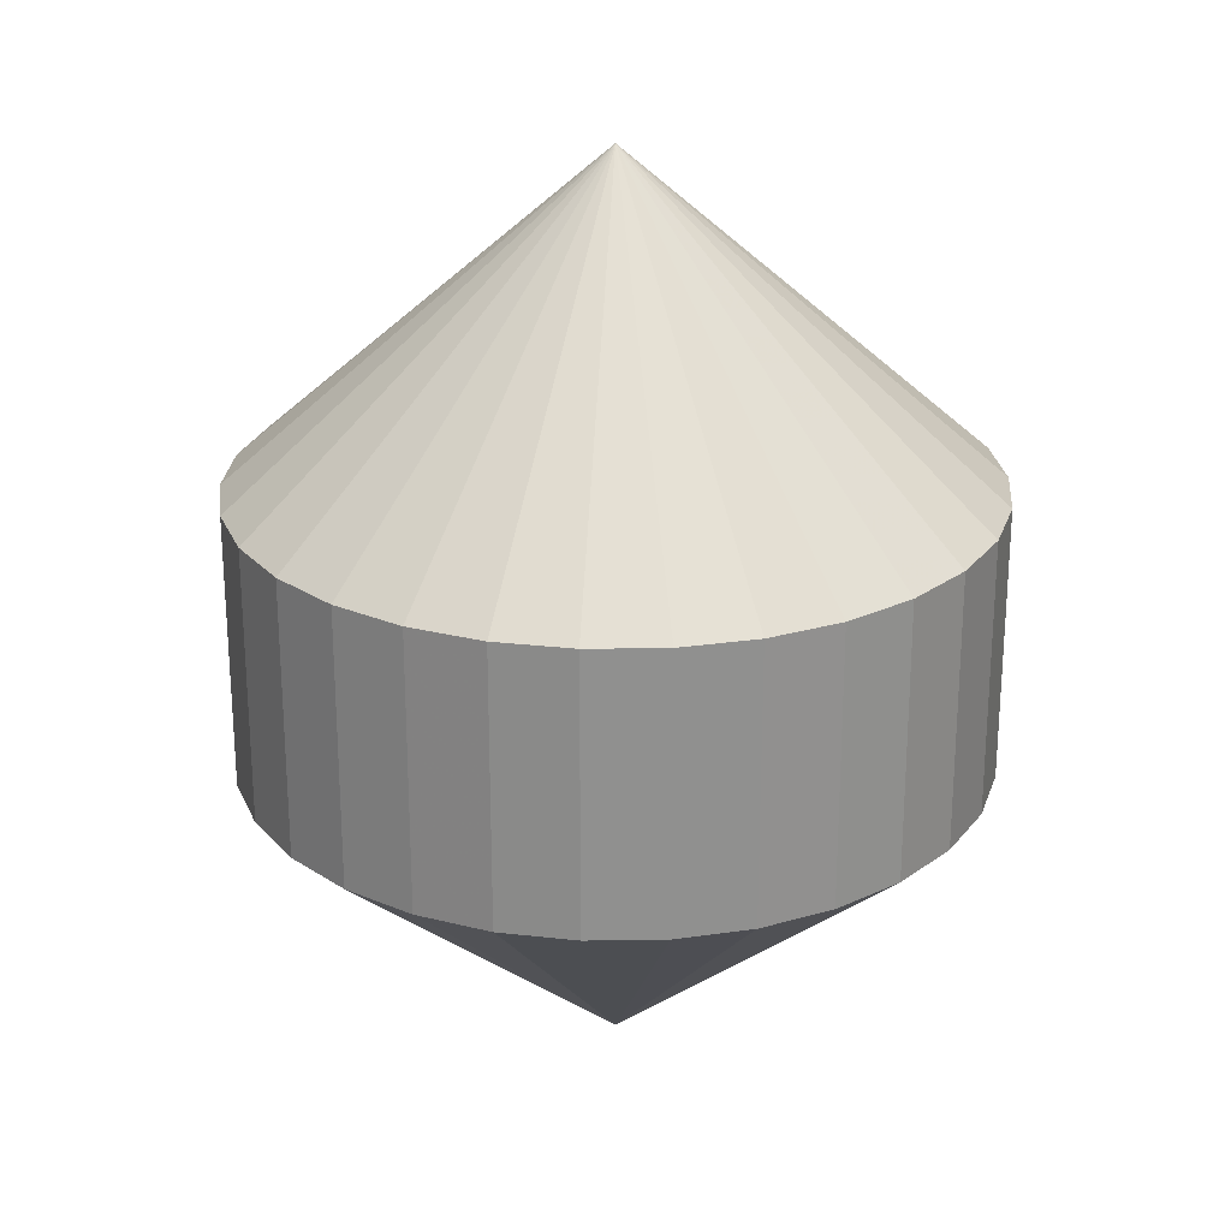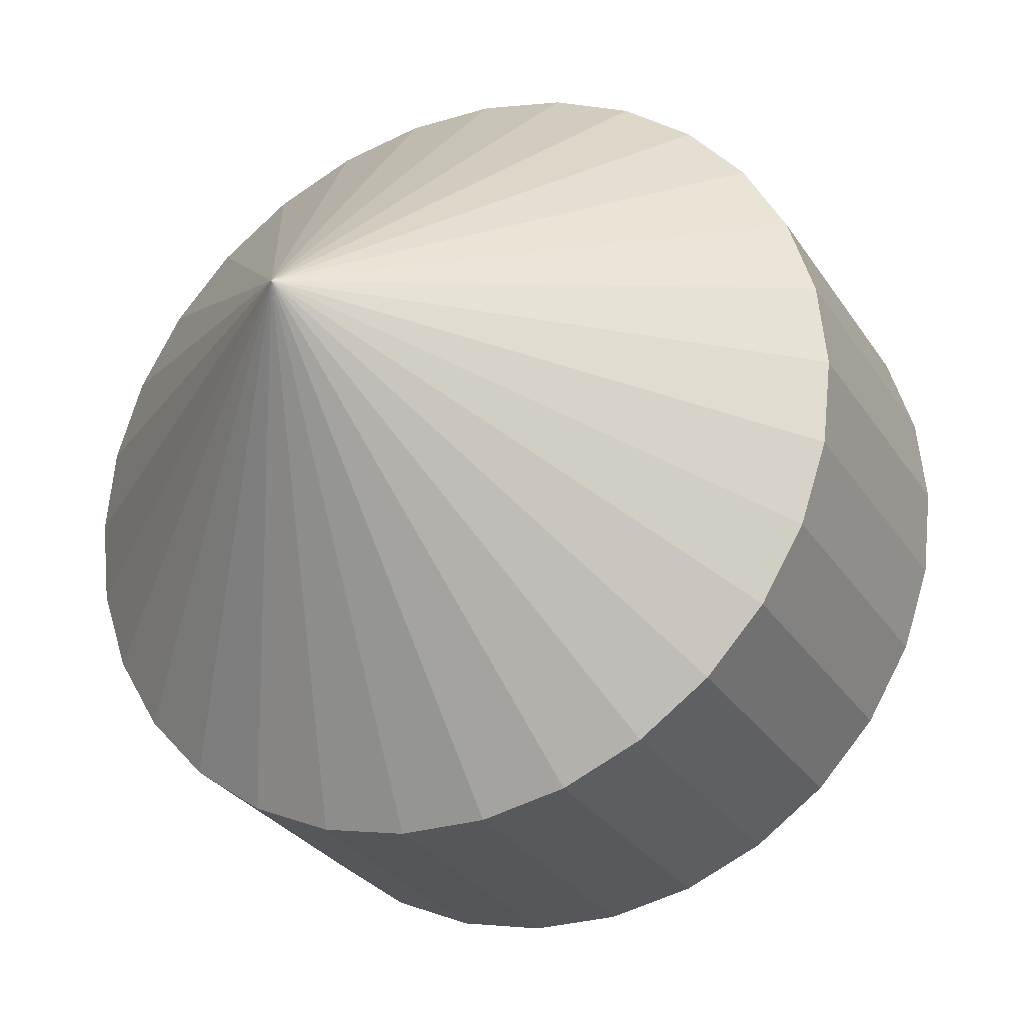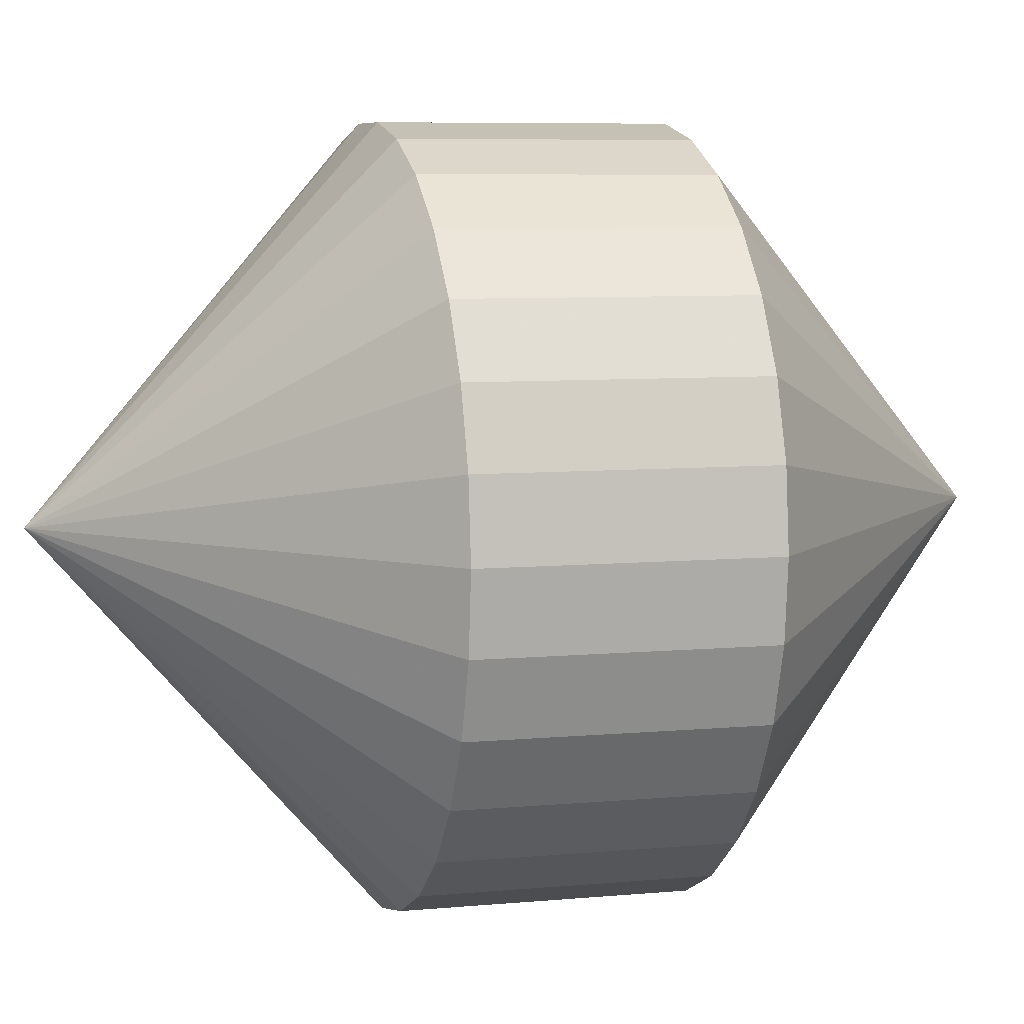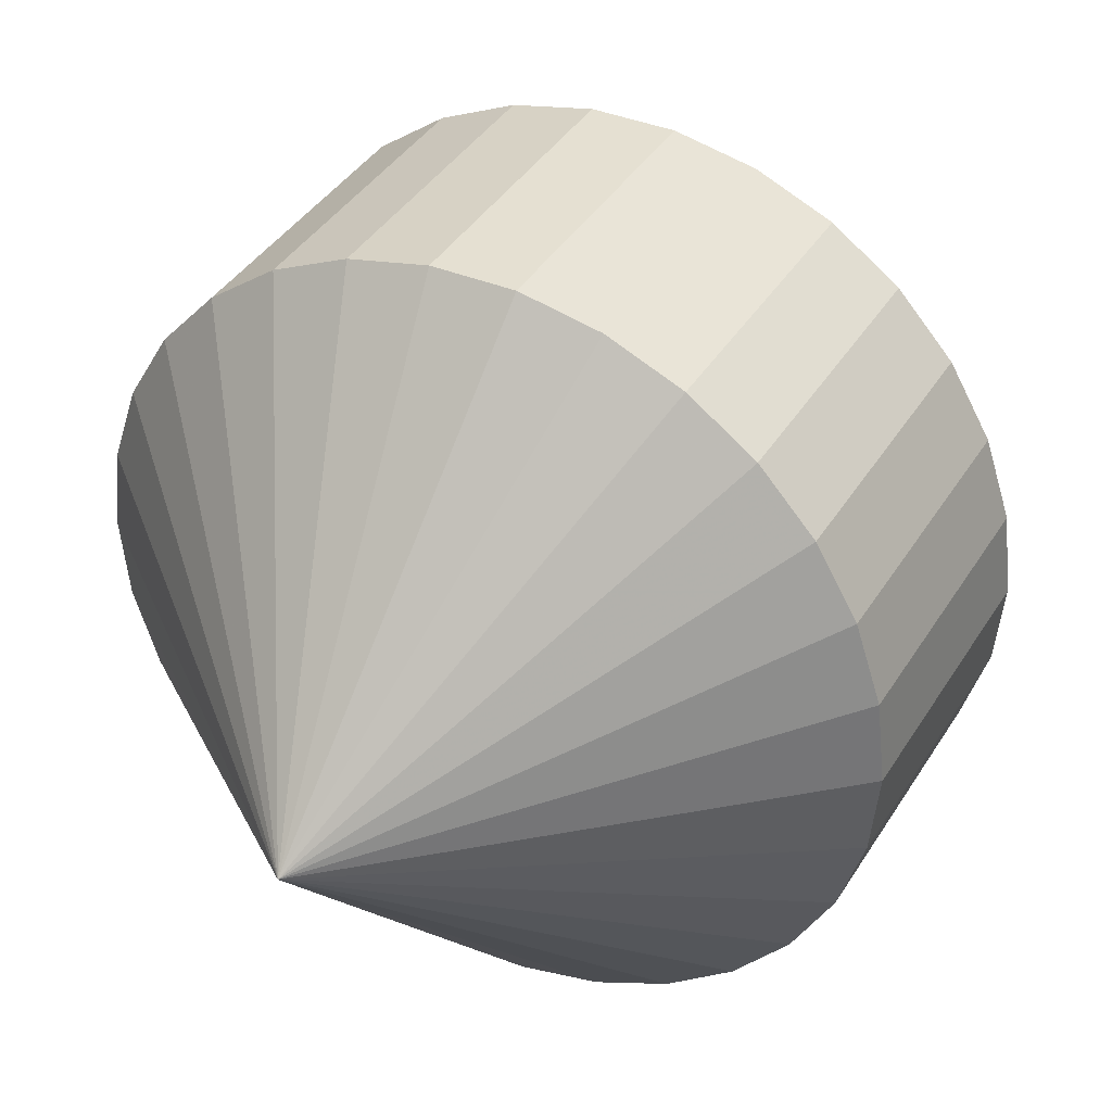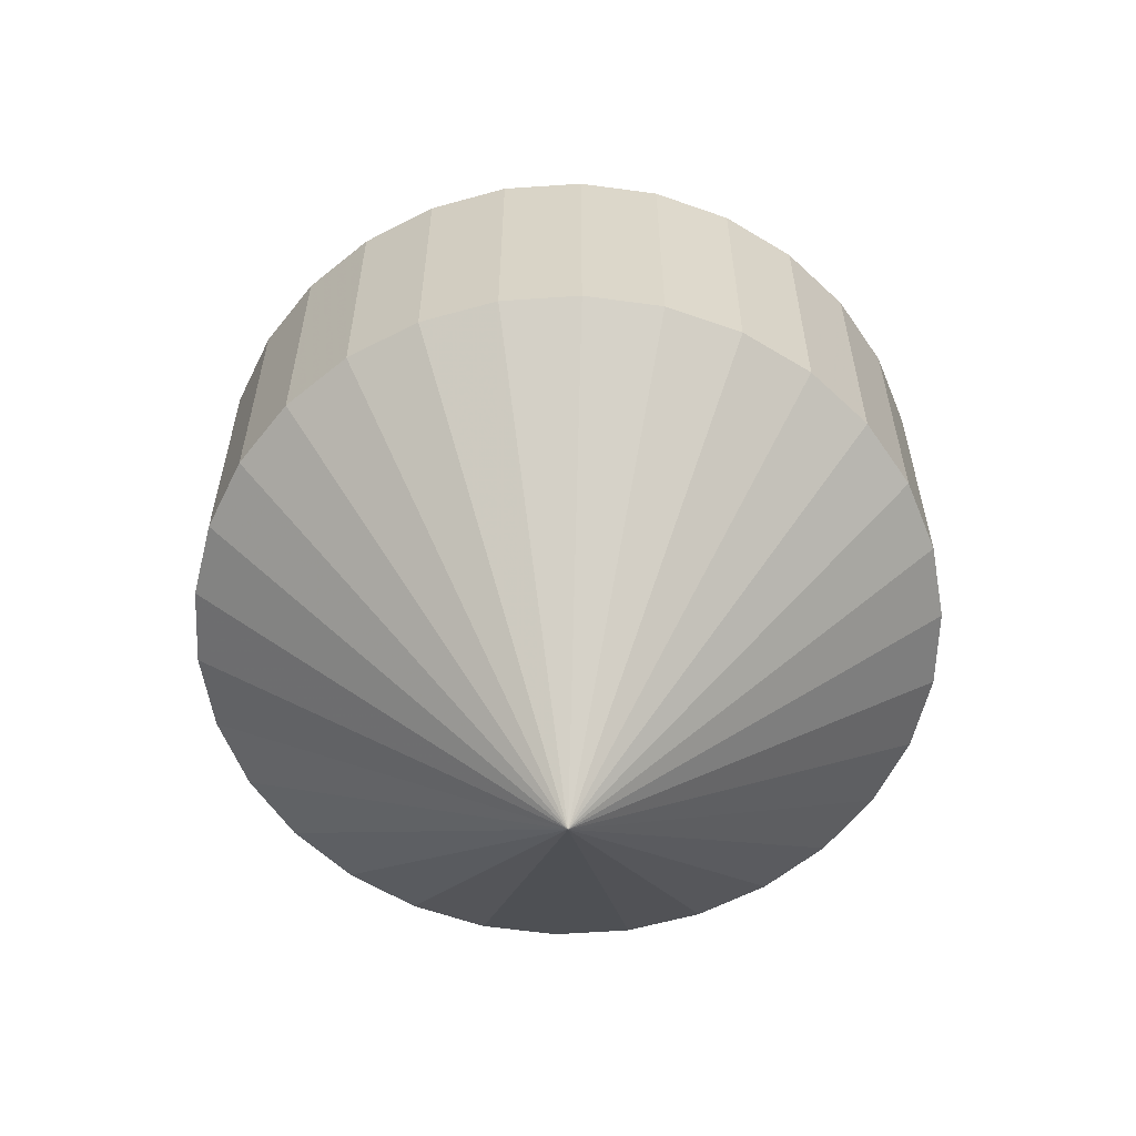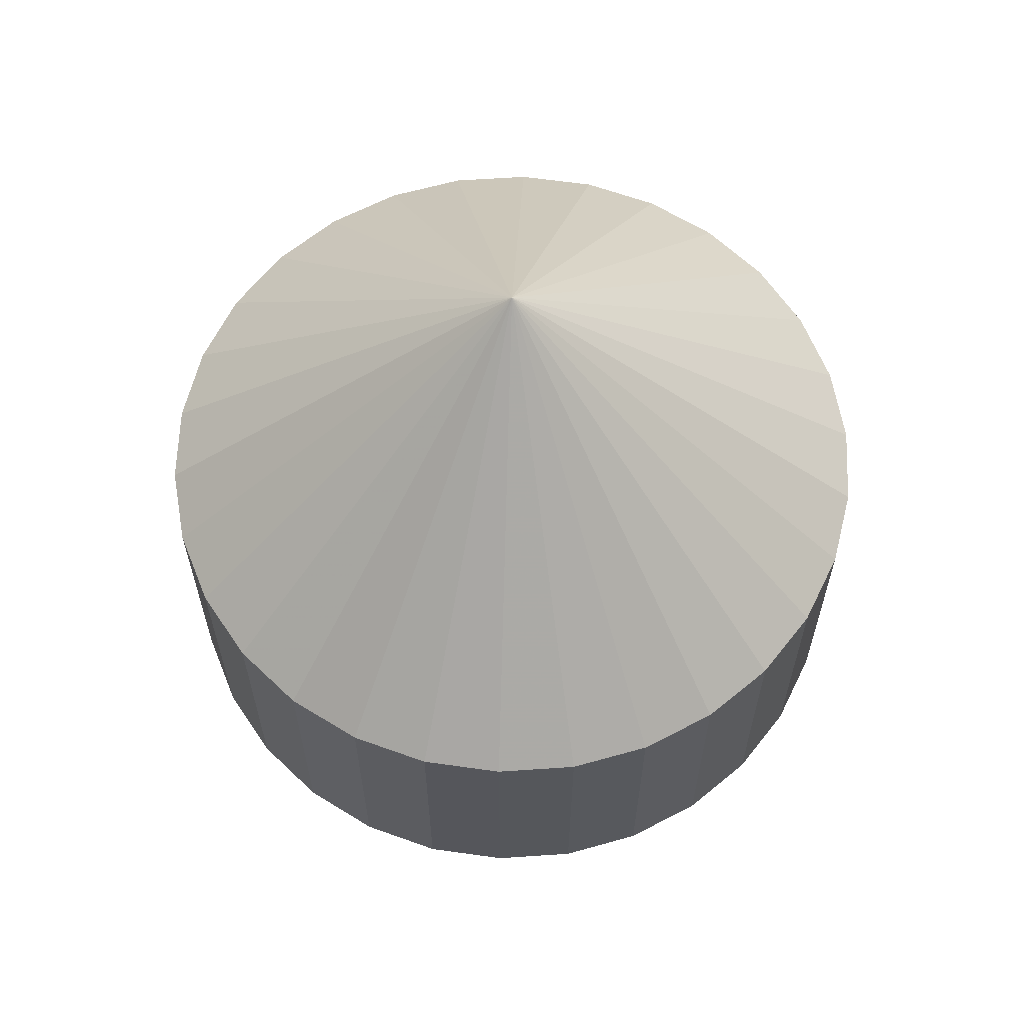
<metadata>
{"format":"obj","ext":"obj","renderer":"f3d","projection":"perspective","resolution":1024,"background":"white","views":[{"elev":24.6,"azim":-49.4,"up":"+Z"},{"elev":-27.2,"azim":-154.6,"up":"+Y"},{"elev":6.8,"azim":74.3,"up":"+Y"},{"elev":37.8,"azim":-152.2,"up":"+Y"},{"elev":-60.0,"azim":76.0,"up":"+Z"},{"elev":63.1,"azim":44.1,"up":"+Z"}]}
</metadata>
<code>
v 0 0 0
v 0 0 0
v 0 0 0
v 0 0 0
v 0 0 0
v 0 0 0
v 0 0 0
v 0 0 0
v -0 0 0
v -0 0 0
v -0 0 0
v -0 0 0
v -0 0 0
v -0 0 0
v -0 0 0
v -0 0 0
v -0 -0 0
v -0 -0 0
v -0 -0 0
v -0 -0 0
v -0 -0 0
v -0 -0 0
v -0 -0 0
v 0 -0 0
v 0 -0 0
v 0 -0 0
v 0 -0 0
v 0 -0 0
v 0 -0 0
v 0 -0 0
v 0 0 10
v 0 0 10
v 0 0 10
v 0 0 10
v 0 0 10
v 0 0 10
v 0 0 10
v 0 0 10
v -0 0 10
v -0 0 10
v -0 0 10
v -0 0 10
v -0 0 10
v -0 0 10
v -0 0 10
v -0 0 10
v -0 -0 10
v -0 -0 10
v -0 -0 10
v -0 -0 10
v -0 -0 10
v -0 -0 10
v -0 -0 10
v 0 -0 10
v 0 -0 10
v 0 -0 10
v 0 -0 10
v 0 -0 10
v 0 -0 10
v 0 -0 10
v 4 0 6.5
v 3.913 0.8316 6.5
v 3.654 1.627 6.5
v 3.236 2.351 6.5
v 2.677 2.973 6.5
v 2 3.464 6.5
v 1.236 3.804 6.5
v 0.4181 3.978 6.5
v -0.4181 3.978 6.5
v -1.236 3.804 6.5
v -2 3.464 6.5
v -2.677 2.973 6.5
v -3.236 2.351 6.5
v -3.654 1.627 6.5
v -3.913 0.8316 6.5
v -4 2.266e-15 6.5
v -3.913 -0.8316 6.5
v -3.654 -1.627 6.5
v -3.236 -2.351 6.5
v -2.677 -2.973 6.5
v -2 -3.464 6.5
v -1.236 -3.804 6.5
v -0.4181 -3.978 6.5
v 0.4181 -3.978 6.5
v 1.236 -3.804 6.5
v 2 -3.464 6.5
v 2.677 -2.973 6.5
v 3.236 -2.351 6.5
v 3.654 -1.627 6.5
v 3.913 -0.8316 6.5
v 4 0 3.5
v 3.913 0.8316 3.5
v 3.654 1.627 3.5
v 3.236 2.351 3.5
v 2.677 2.973 3.5
v 2 3.464 3.5
v 1.236 3.804 3.5
v 0.4181 3.978 3.5
v -0.4181 3.978 3.5
v -1.236 3.804 3.5
v -2 3.464 3.5
v -2.677 2.973 3.5
v -3.236 2.351 3.5
v -3.654 1.627 3.5
v -3.913 0.8316 3.5
v -4 2.266e-15 3.5
v -3.913 -0.8316 3.5
v -3.654 -1.627 3.5
v -3.236 -2.351 3.5
v -2.677 -2.973 3.5
v -2 -3.464 3.5
v -1.236 -3.804 3.5
v -0.4181 -3.978 3.5
v 0.4181 -3.978 3.5
v 1.236 -3.804 3.5
v 2 -3.464 3.5
v 2.677 -2.973 3.5
v 3.236 -2.351 3.5
v 3.654 -1.627 3.5
v 3.913 -0.8316 3.5
f 1 31 32
f 1 32 2
f 2 32 33
f 2 33 3
f 3 33 34
f 3 34 4
f 4 34 35
f 4 35 5
f 5 35 36
f 5 36 6
f 6 36 37
f 6 37 7
f 7 37 38
f 7 38 8
f 8 38 39
f 8 39 9
f 9 39 40
f 9 40 10
f 10 40 41
f 10 41 11
f 11 41 42
f 11 42 12
f 12 42 43
f 12 43 13
f 13 43 44
f 13 44 14
f 14 44 45
f 14 45 15
f 15 45 46
f 15 46 16
f 16 46 47
f 16 47 17
f 17 47 48
f 17 48 18
f 18 48 49
f 18 49 19
f 19 49 50
f 19 50 20
f 20 50 51
f 20 51 21
f 21 51 52
f 21 52 22
f 22 52 53
f 22 53 23
f 23 53 54
f 23 54 24
f 24 54 55
f 24 55 25
f 25 55 56
f 25 56 26
f 26 56 57
f 26 57 27
f 27 57 58
f 27 58 28
f 28 58 59
f 28 59 29
f 29 59 60
f 29 60 30
f 30 60 31
f 30 31 1
f 31 61 62
f 31 62 32
f 32 62 63
f 32 63 33
f 33 63 64
f 33 64 34
f 34 64 65
f 34 65 35
f 35 65 66
f 35 66 36
f 36 66 67
f 36 67 37
f 37 67 68
f 37 68 38
f 38 68 69
f 38 69 39
f 39 69 70
f 39 70 40
f 40 70 71
f 40 71 41
f 41 71 72
f 41 72 42
f 42 72 73
f 42 73 43
f 43 73 74
f 43 74 44
f 44 74 75
f 44 75 45
f 45 75 76
f 45 76 46
f 46 76 77
f 46 77 47
f 47 77 78
f 47 78 48
f 48 78 79
f 48 79 49
f 49 79 80
f 49 80 50
f 50 80 81
f 50 81 51
f 51 81 82
f 51 82 52
f 52 82 83
f 52 83 53
f 53 83 84
f 53 84 54
f 54 84 85
f 54 85 55
f 55 85 86
f 55 86 56
f 56 86 87
f 56 87 57
f 57 87 88
f 57 88 58
f 58 88 89
f 58 89 59
f 59 89 90
f 59 90 60
f 60 90 61
f 60 61 31
f 61 91 92
f 61 92 62
f 62 92 93
f 62 93 63
f 63 93 94
f 63 94 64
f 64 94 95
f 64 95 65
f 65 95 96
f 65 96 66
f 66 96 97
f 66 97 67
f 67 97 98
f 67 98 68
f 68 98 99
f 68 99 69
f 69 99 100
f 69 100 70
f 70 100 101
f 70 101 71
f 71 101 102
f 71 102 72
f 72 102 103
f 72 103 73
f 73 103 104
f 73 104 74
f 74 104 105
f 74 105 75
f 75 105 106
f 75 106 76
f 76 106 107
f 76 107 77
f 77 107 108
f 77 108 78
f 78 108 109
f 78 109 79
f 79 109 110
f 79 110 80
f 80 110 111
f 80 111 81
f 81 111 112
f 81 112 82
f 82 112 113
f 82 113 83
f 83 113 114
f 83 114 84
f 84 114 115
f 84 115 85
f 85 115 116
f 85 116 86
f 86 116 117
f 86 117 87
f 87 117 118
f 87 118 88
f 88 118 119
f 88 119 89
f 89 119 120
f 89 120 90
f 90 120 91
f 90 91 61
f 91 1 2
f 91 2 92
f 92 2 3
f 92 3 93
f 93 3 4
f 93 4 94
f 94 4 5
f 94 5 95
f 95 5 6
f 95 6 96
f 96 6 7
f 96 7 97
f 97 7 8
f 97 8 98
f 98 8 9
f 98 9 99
f 99 9 10
f 99 10 100
f 100 10 11
f 100 11 101
f 101 11 12
f 101 12 102
f 102 12 13
f 102 13 103
f 103 13 14
f 103 14 104
f 104 14 15
f 104 15 105
f 105 15 16
f 105 16 106
f 106 16 17
f 106 17 107
f 107 17 18
f 107 18 108
f 108 18 19
f 108 19 109
f 109 19 20
f 109 20 110
f 110 20 21
f 110 21 111
f 111 21 22
f 111 22 112
f 112 22 23
f 112 23 113
f 113 23 24
f 113 24 114
f 114 24 25
f 114 25 115
f 115 25 26
f 115 26 116
f 116 26 27
f 116 27 117
f 117 27 28
f 117 28 118
f 118 28 29
f 118 29 119
f 119 29 30
f 119 30 120
f 120 30 1
f 120 1 91

</code>
